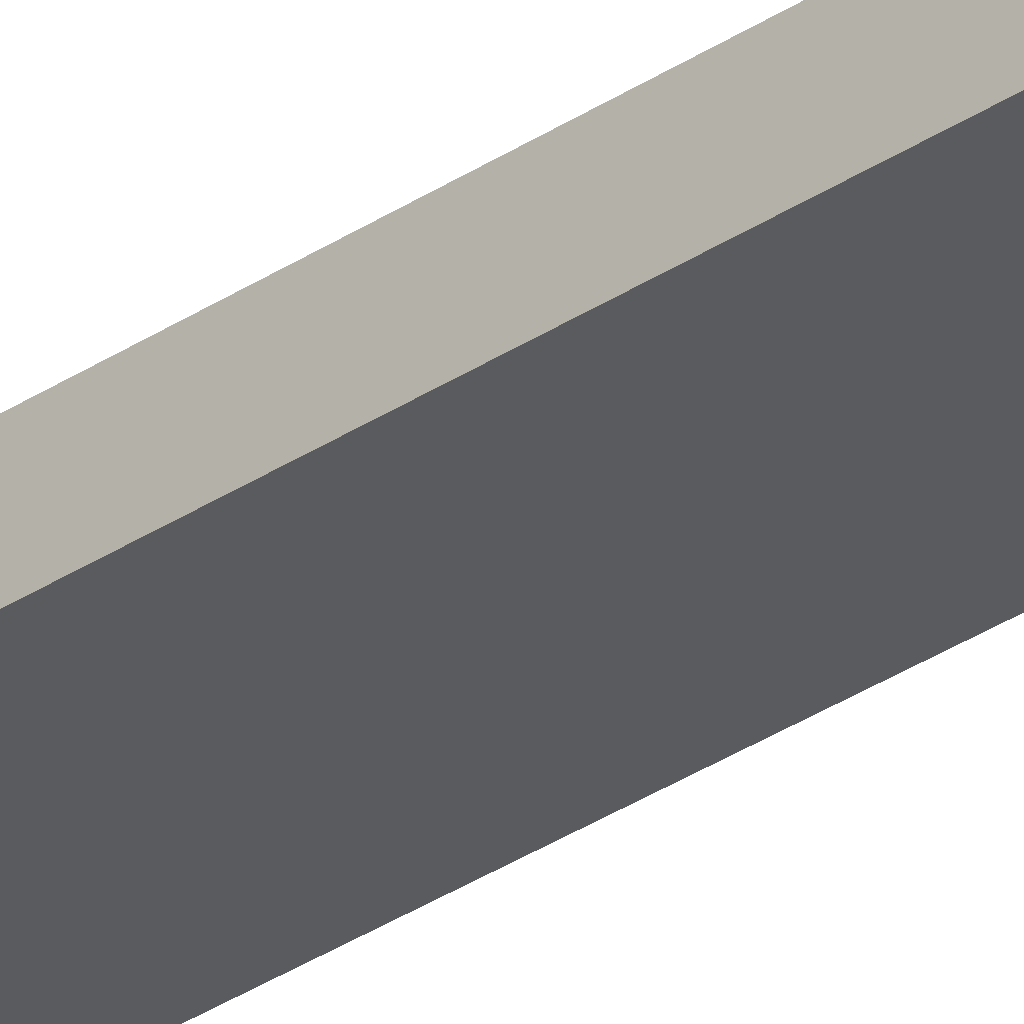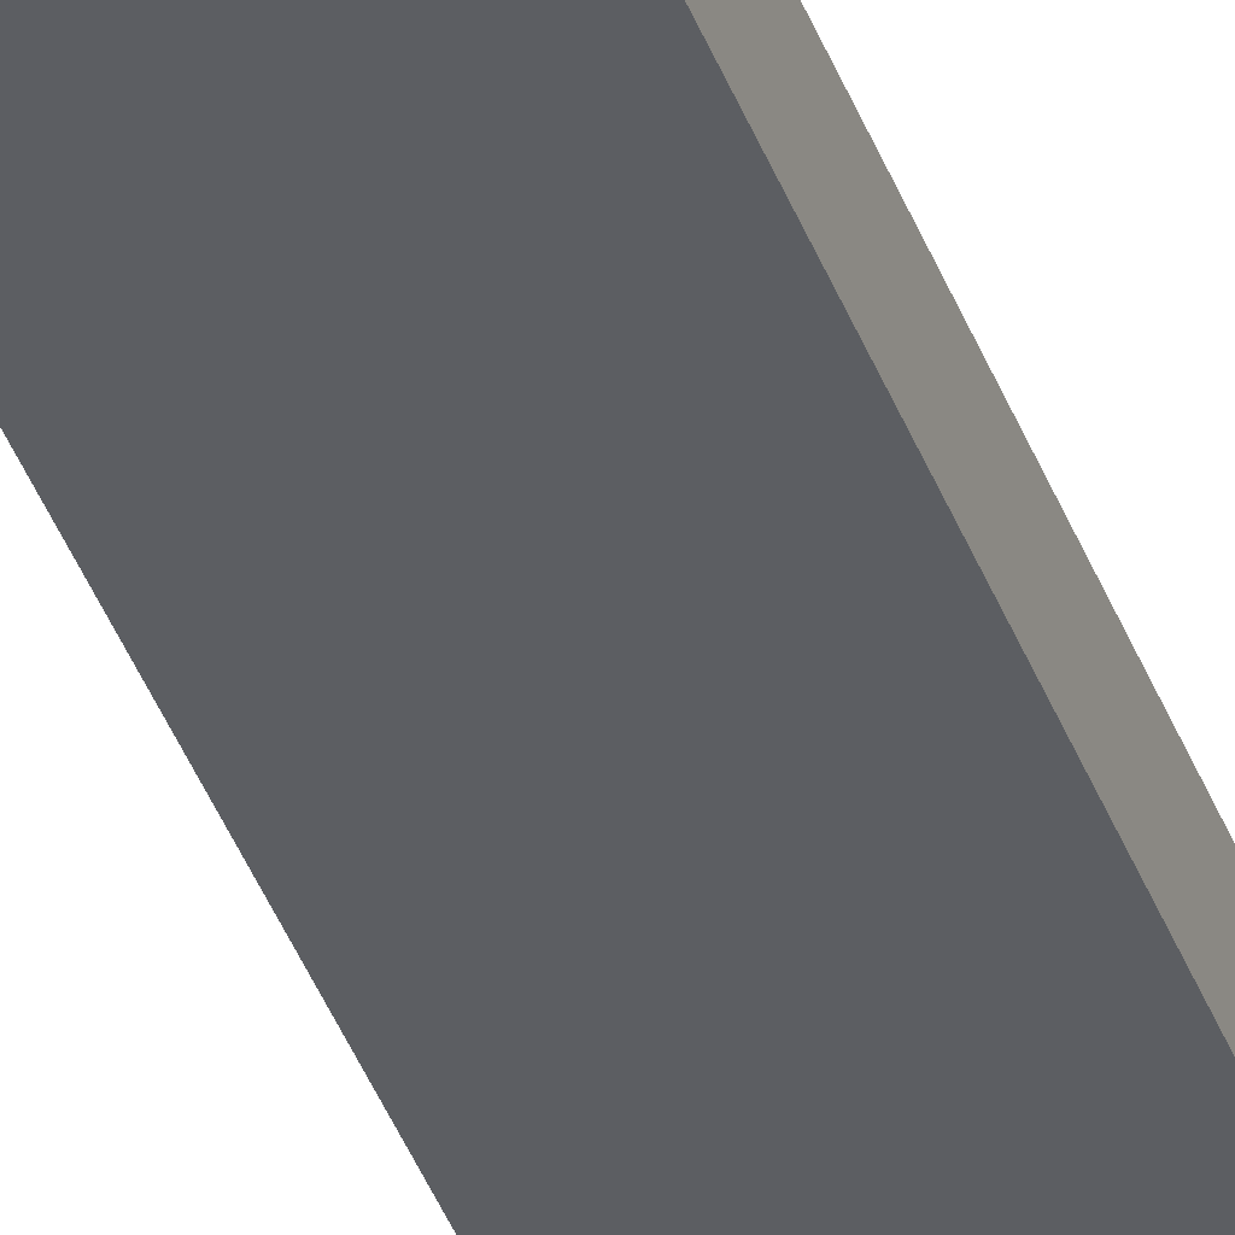
<metadata>
{"format":"obj","ext":"obj","renderer":"f3d","projection":"perspective","resolution":1024,"background":"white","views":[{"elev":-32.5,"azim":133.0,"up":"+Z"},{"elev":-37.8,"azim":-161.7,"up":"+Z"}]}
</metadata>
<code>
o
v -2.4 0 -2.3
v -2.4 0 -2.4
v -2.4 4.8 -2.3
v -2.4 4.8 -2.4
v -2.1 0 -2.3
v -2.1 0 -2.4
v -2.1 4.8 -2.3
v -2.1 4.8 -2.4
v -2.4 0 -2.3
v -2.4 4.8 -2.3
v -2.1 0 -2.3
v -2.1 4.8 -2.3
v -2.4 0 -2.4
v -2.4 4.8 -2.4
v -2.1 0 -2.4
v -2.1 4.8 -2.4
v -2.4 0 -2.3
v -2.1 0 -2.3
v -2.4 0 -2.4
v -2.1 0 -2.4
v -2.4 4.8 -2.3
v -2.1 4.8 -2.3
v -2.4 4.8 -2.4
v -2.1 4.8 -2.4
f 3 2 1
f 4 2 3
f 5 6 7
f 7 6 8
f 11 10 9
f 12 10 11
f 13 14 15
f 15 14 16
f 19 18 17
f 20 18 19
f 21 22 23
f 23 22 24

</code>
